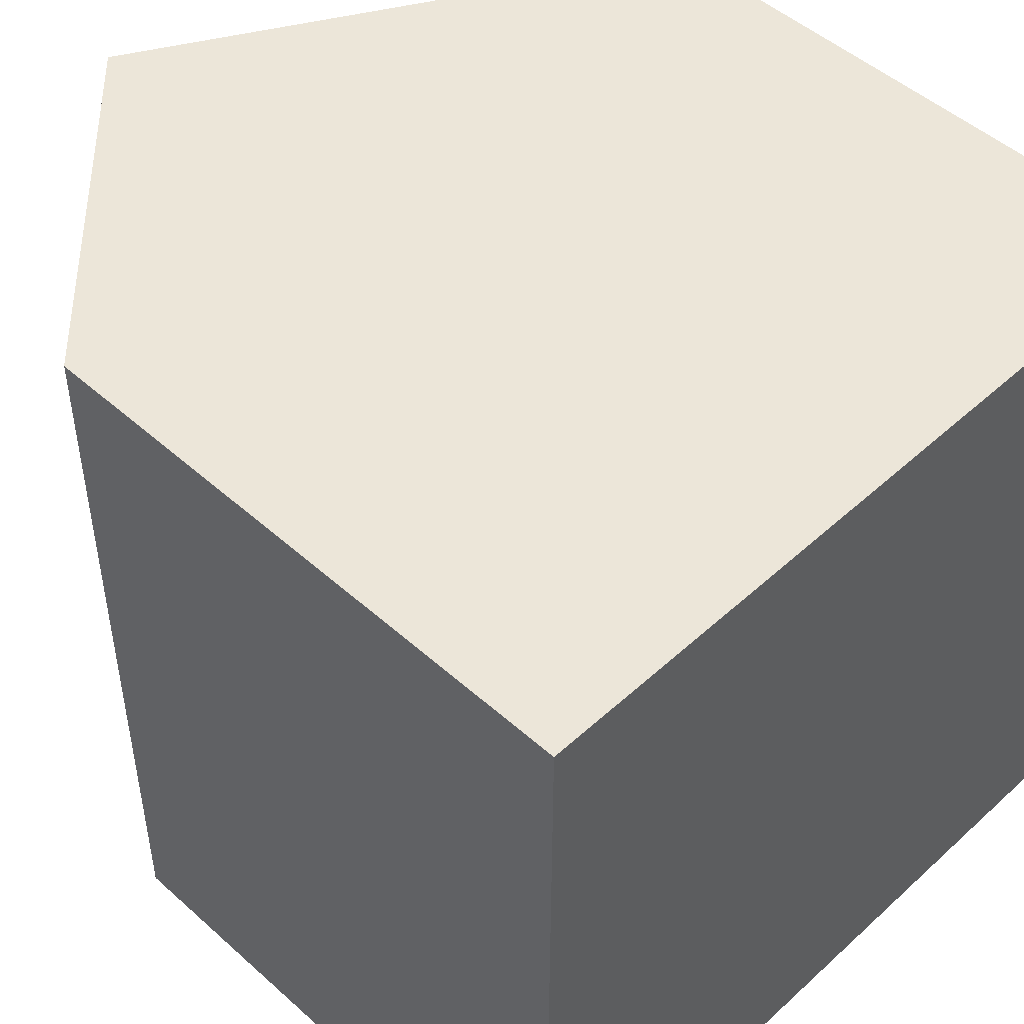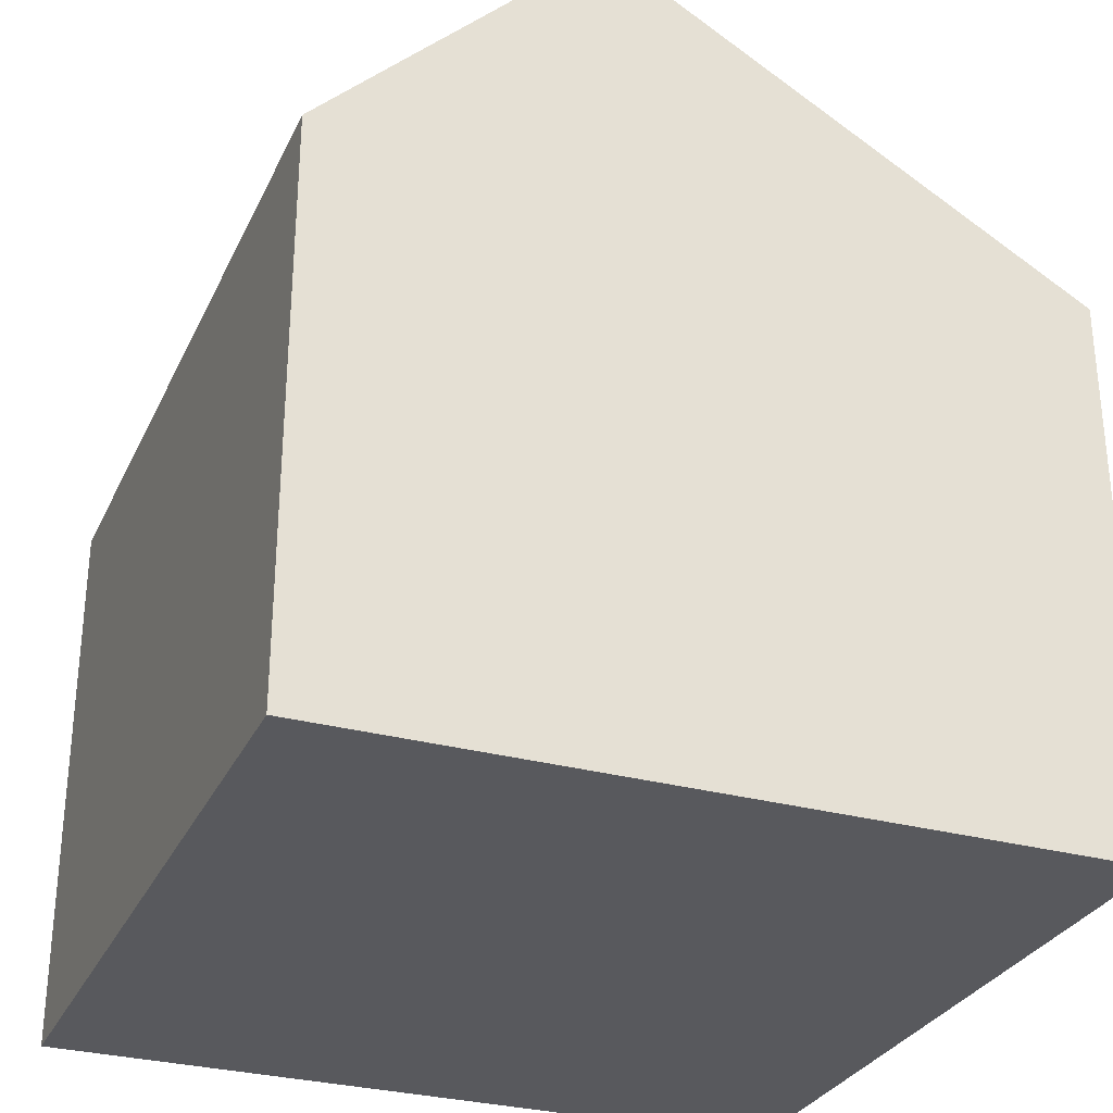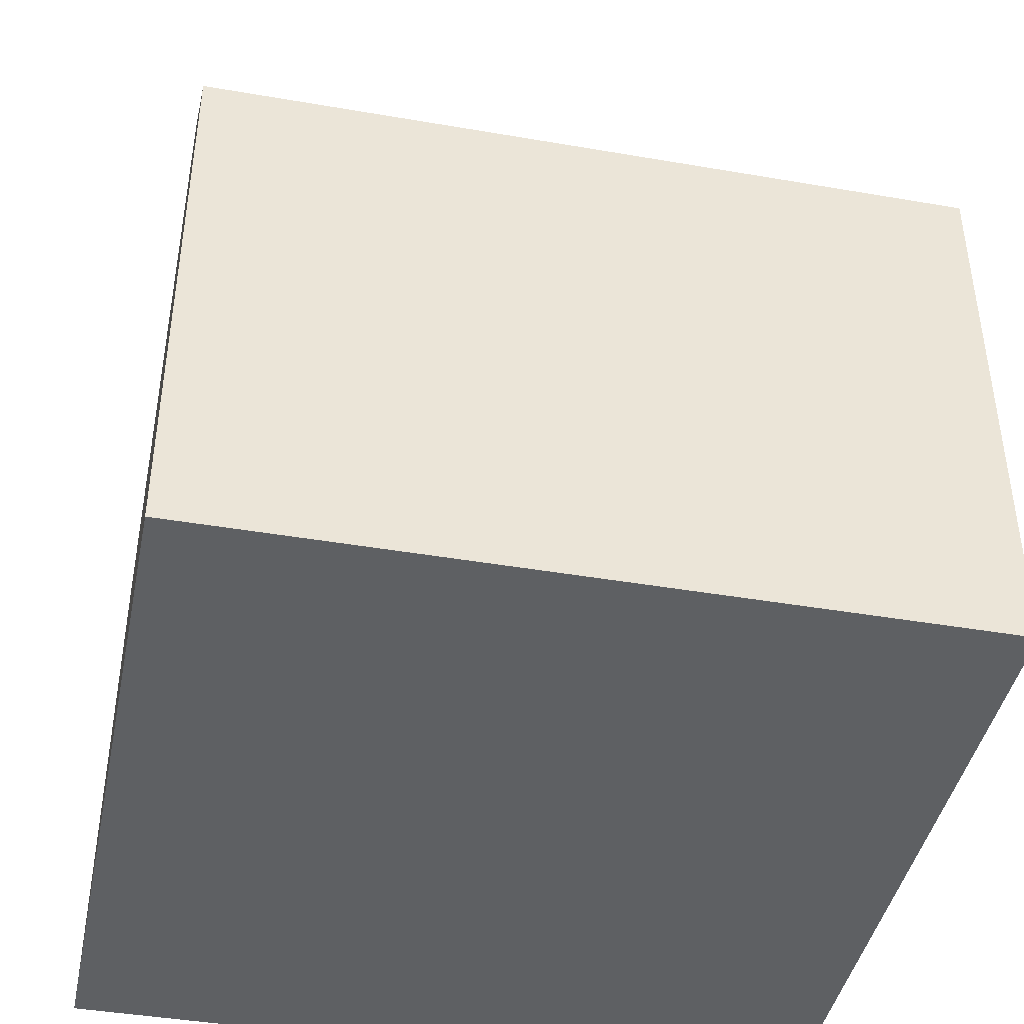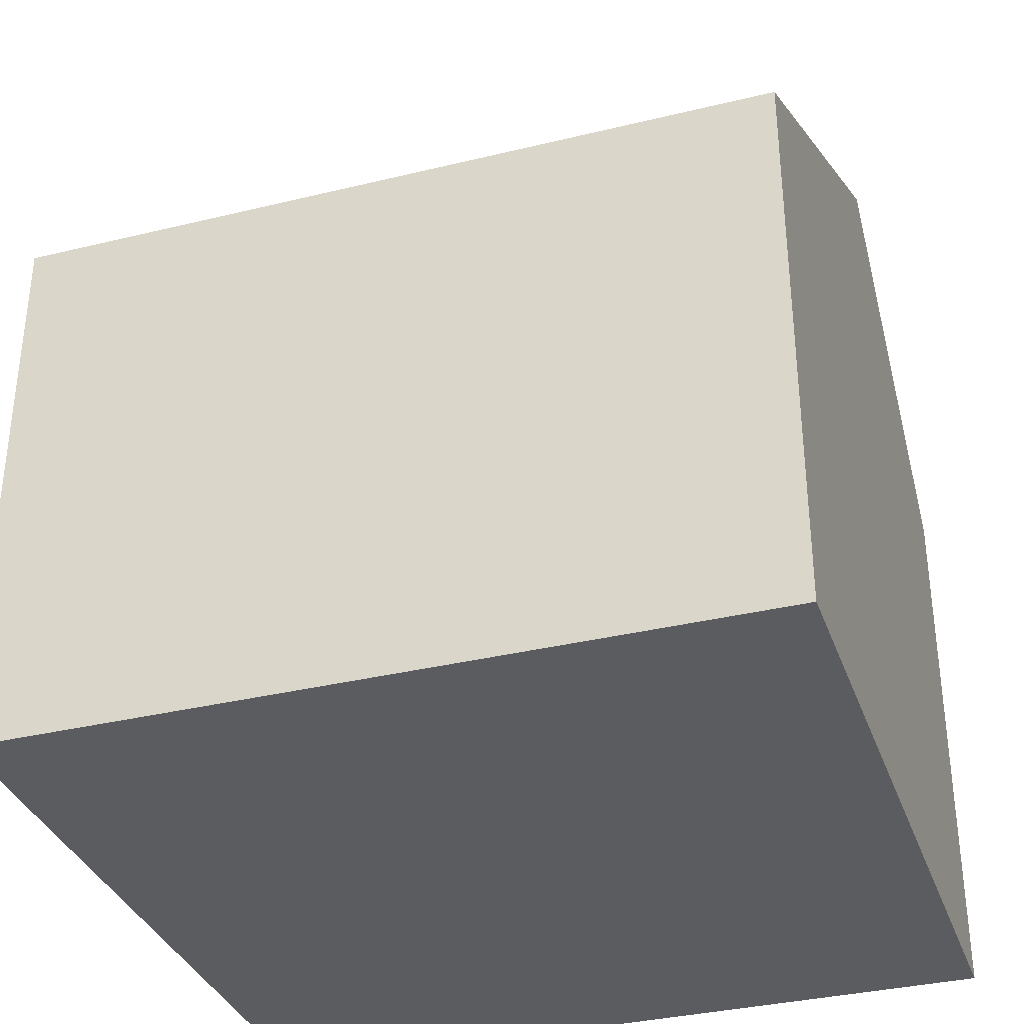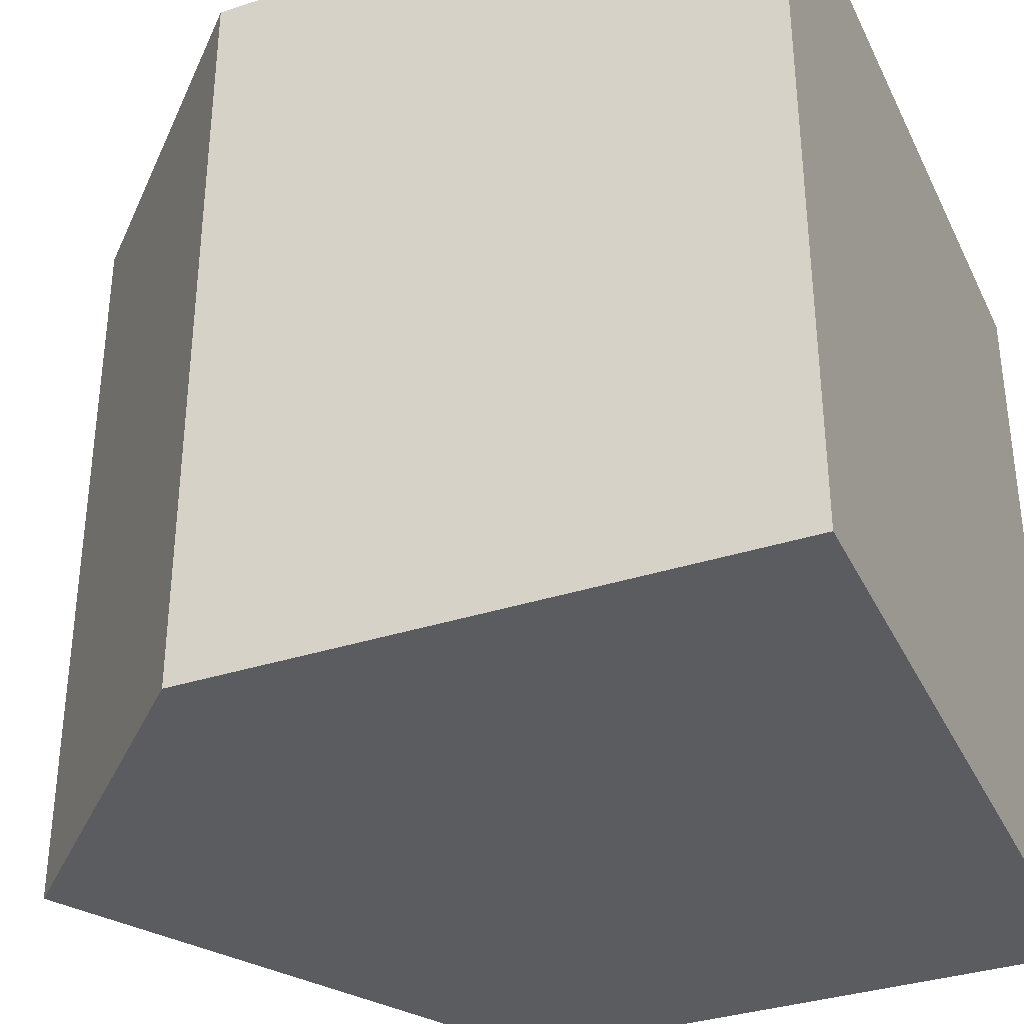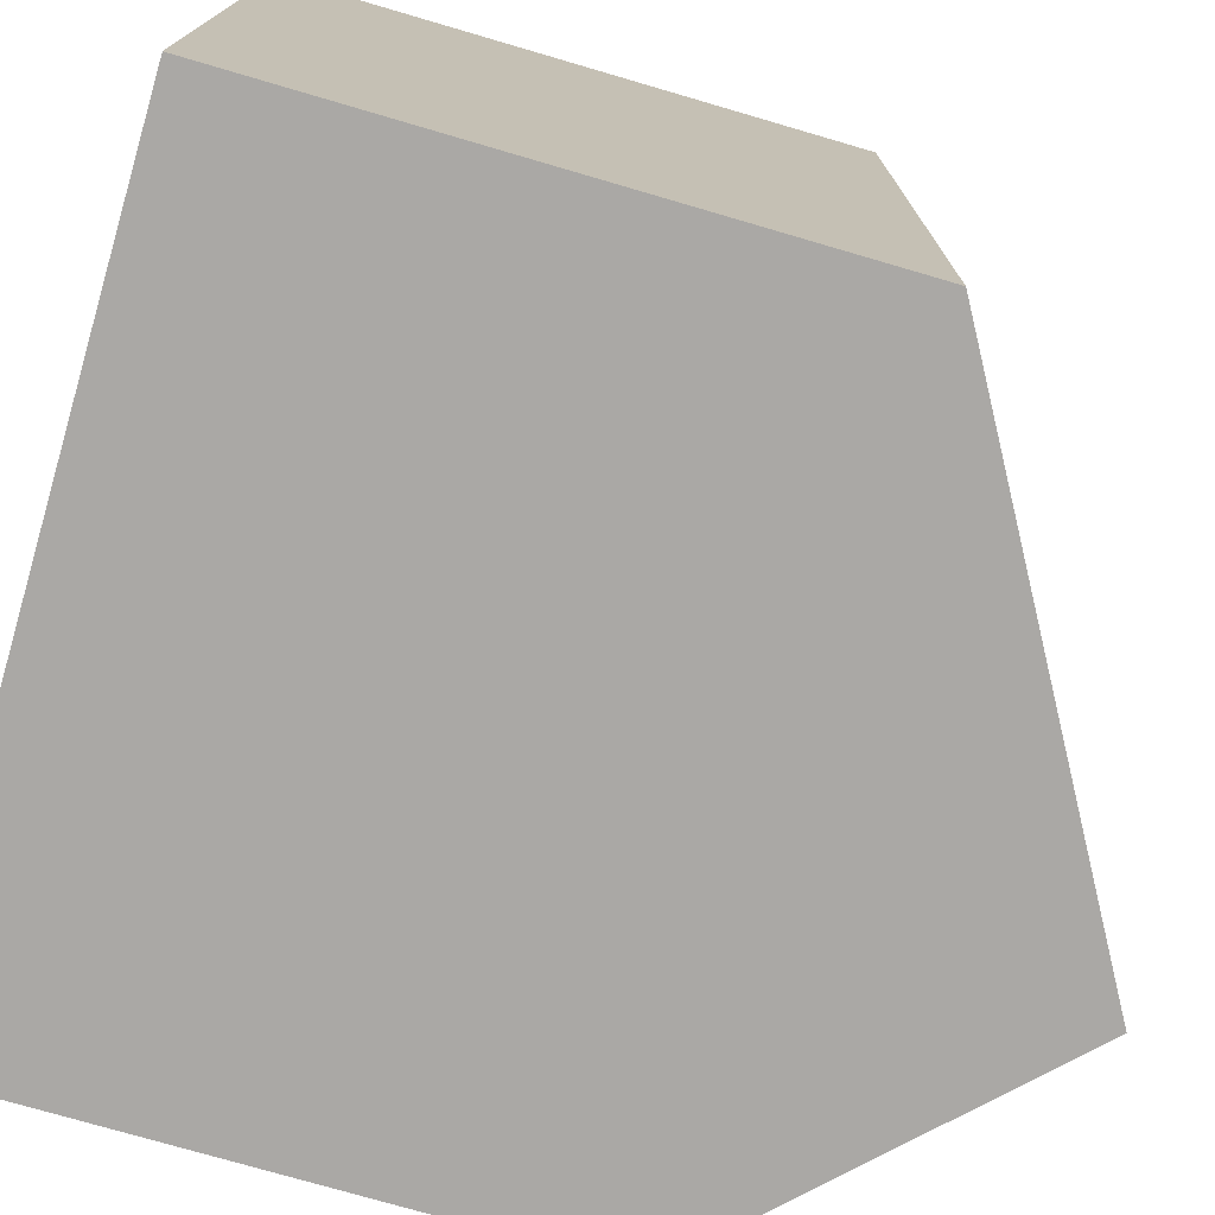
<metadata>
{"format":"obj","ext":"obj","renderer":"f3d","projection":"perspective","resolution":1024,"background":"white","views":[{"elev":49.1,"azim":-45.3,"up":"+Z"},{"elev":-30.0,"azim":-21.7,"up":"+Y"},{"elev":-42.7,"azim":-101.6,"up":"+Y"},{"elev":-34.7,"azim":108.1,"up":"+Y"},{"elev":-35.2,"azim":-66.8,"up":"+Z"},{"elev":-75.2,"azim":73.7,"up":"+Z"}]}
</metadata>
<code>
v -0.1349 1.104 0.5
v -0.1349 1.104 -0.5
v 0.5 0.7384 0.5
v 0.5 0.7384 -0.5
v -0.5 0.7384 0.5
v -0.5 0.7384 -0.5
v -0.1349 1.104 0.5
v -0.1349 1.104 -0.5
v 0.5 0.0009966 0.5
v 0.5 0.7384 0.5
v 0.5 0.0009966 -0.5
v 0.5 0.7384 -0.5
v -0.5 0.0009966 -0.5
v -0.5 0.7384 -0.5
v -0.5 0.0009966 0.5
v -0.5 0.7384 0.5
v -0.5 0.0009966 0.5
v -0.5 0.0009966 -0.5
v 0.5 0.0009966 0.5
v 0.5 0.0009966 -0.5
v -0.5 0.0009966 0.5
v 0.5 0.0009966 0.5
v -0.1349 1.104 0.5
v 0.5 0.7384 0.5
v -0.5 0.7384 0.5
v -0.5 0.0009966 -0.5
v 0.5 0.0009966 -0.5
v -0.1349 1.104 -0.5
v 0.5 0.7384 -0.5
v -0.5 0.7384 -0.5
f 2 1 3 4
f 6 5 7 8
f 10 9 11 12
f 14 13 15 16
f 18 20 19 17
f 21 22 24 25
f 23 25 24
f 26 30 29 27
f 28 29 30

</code>
